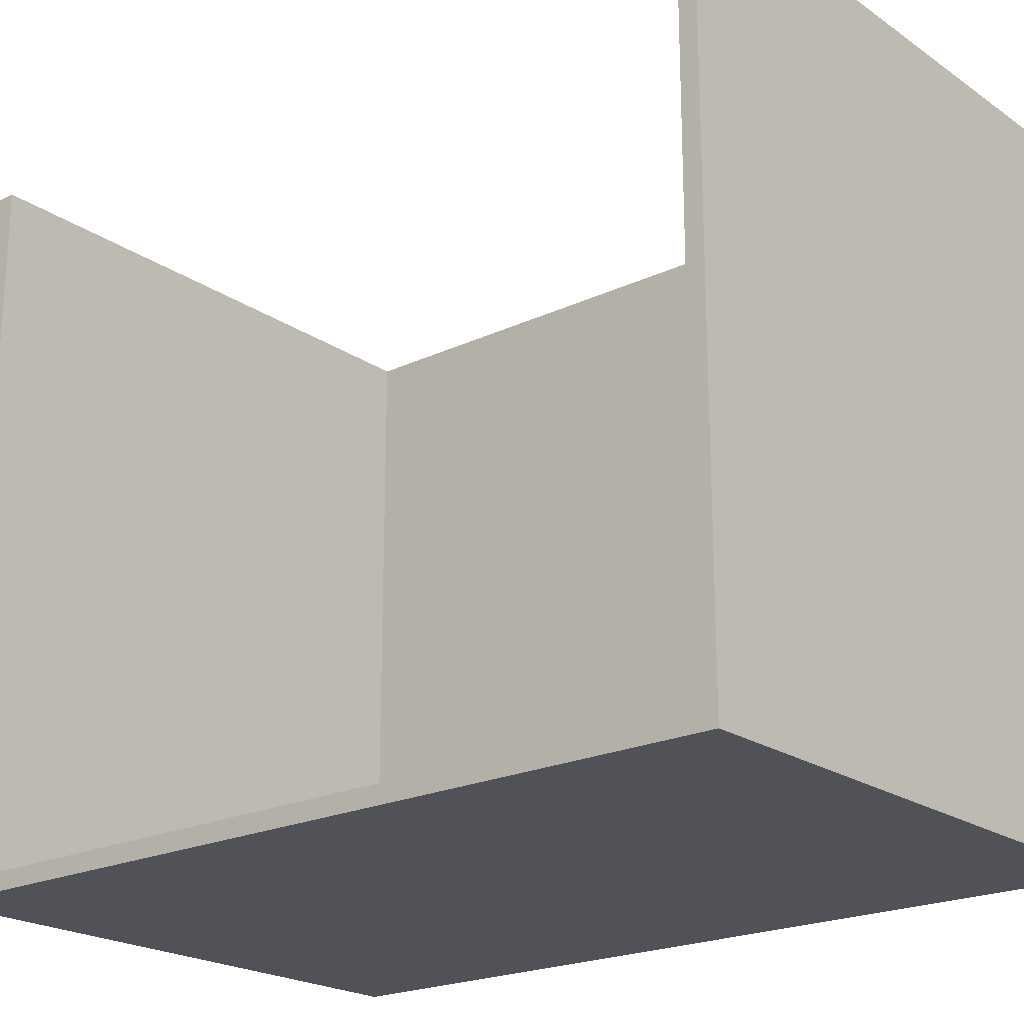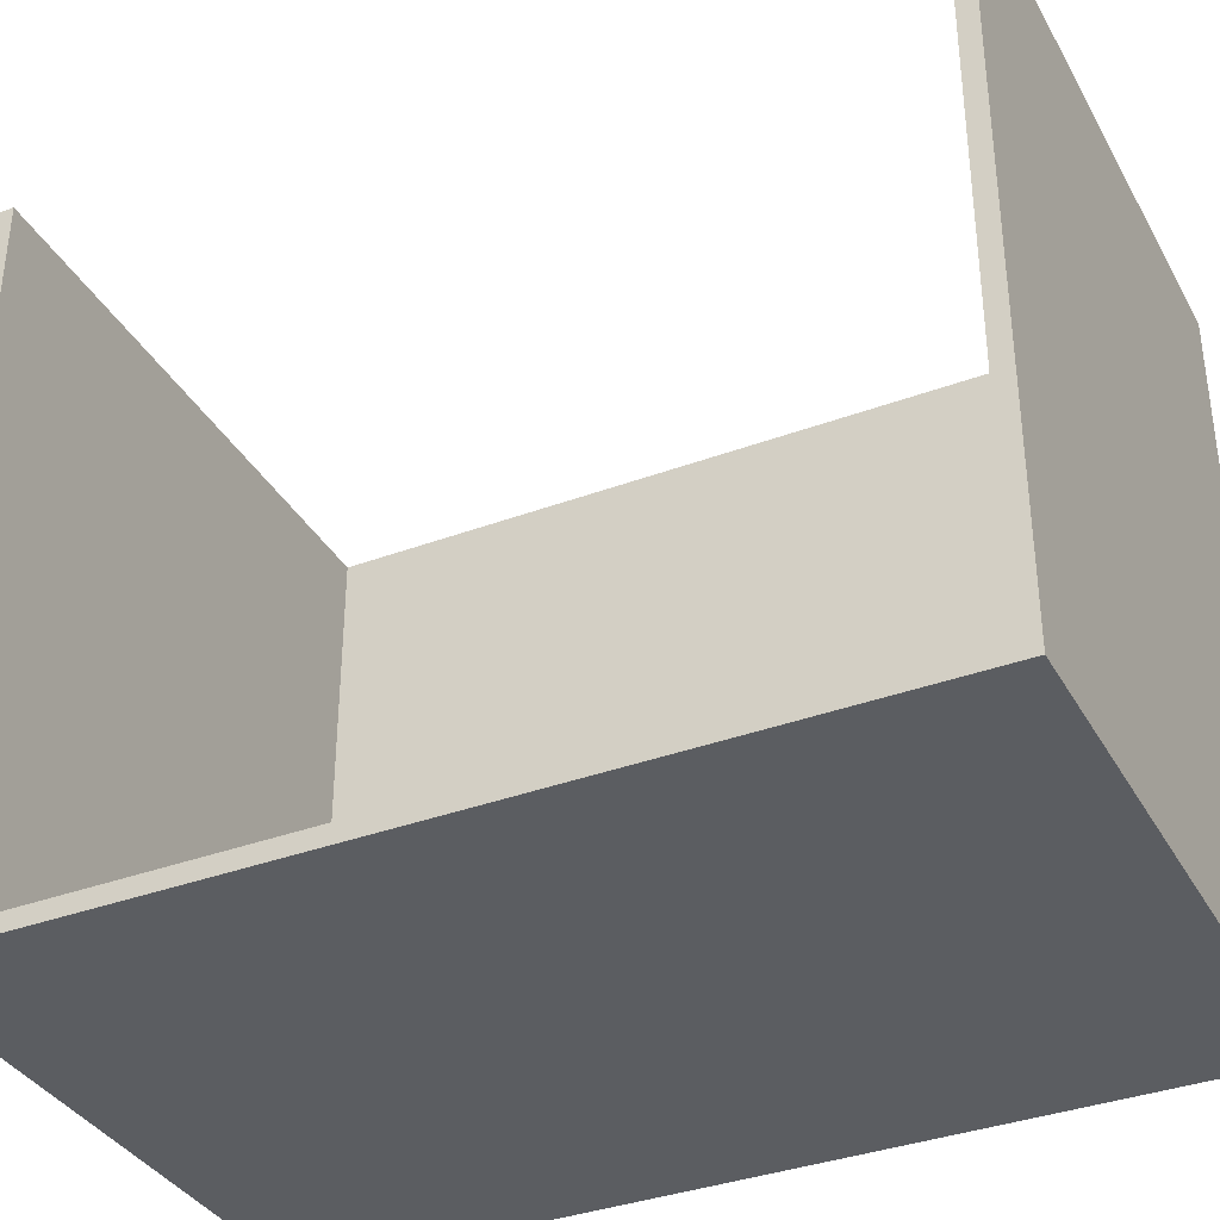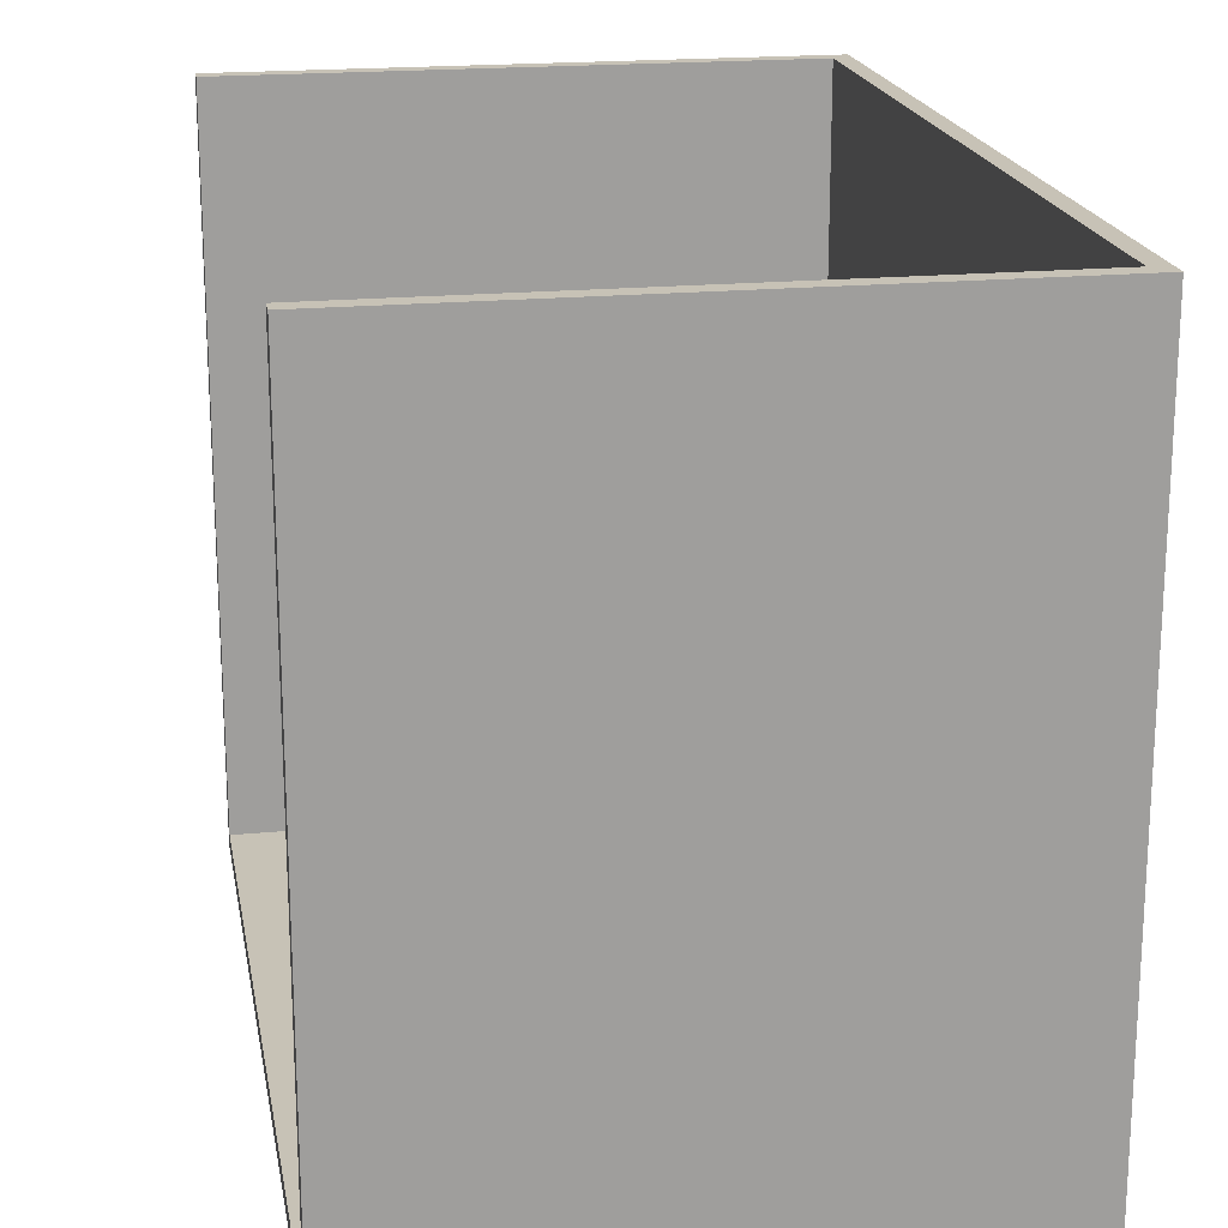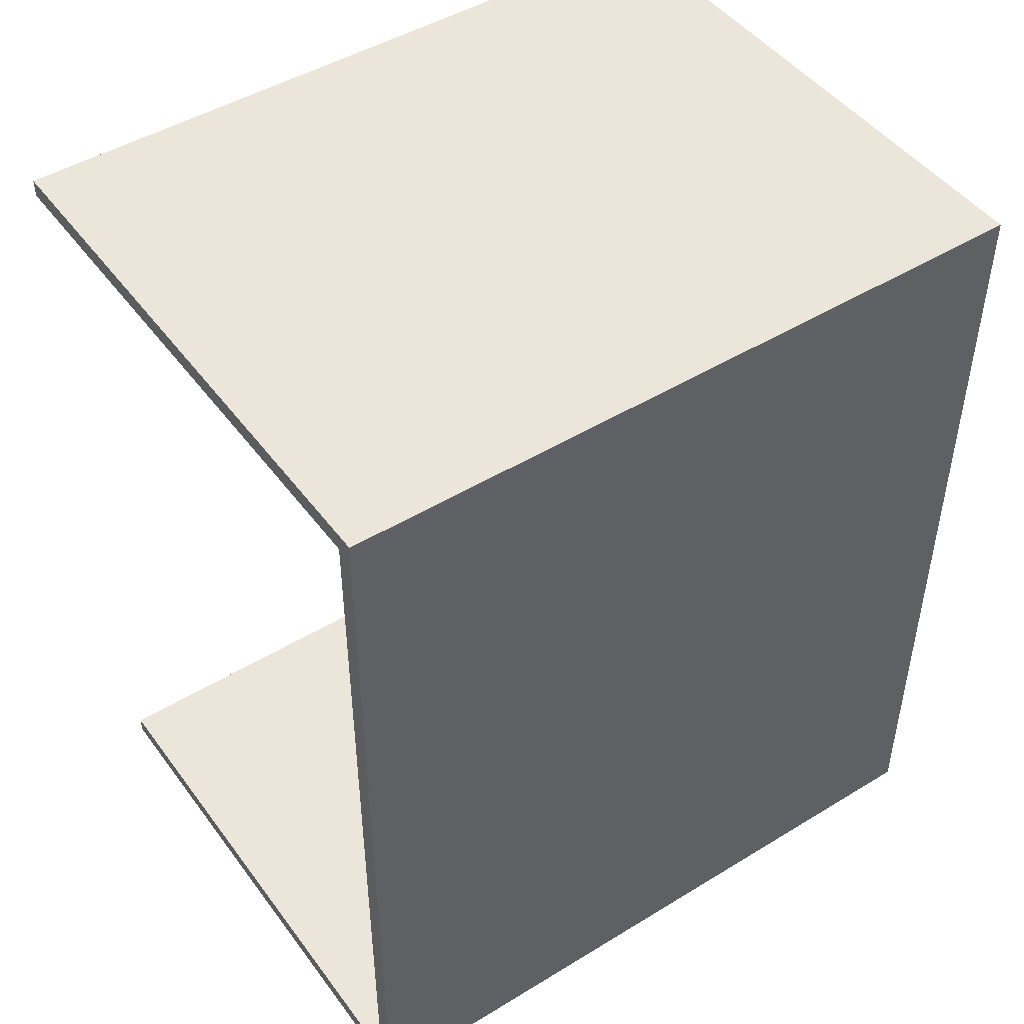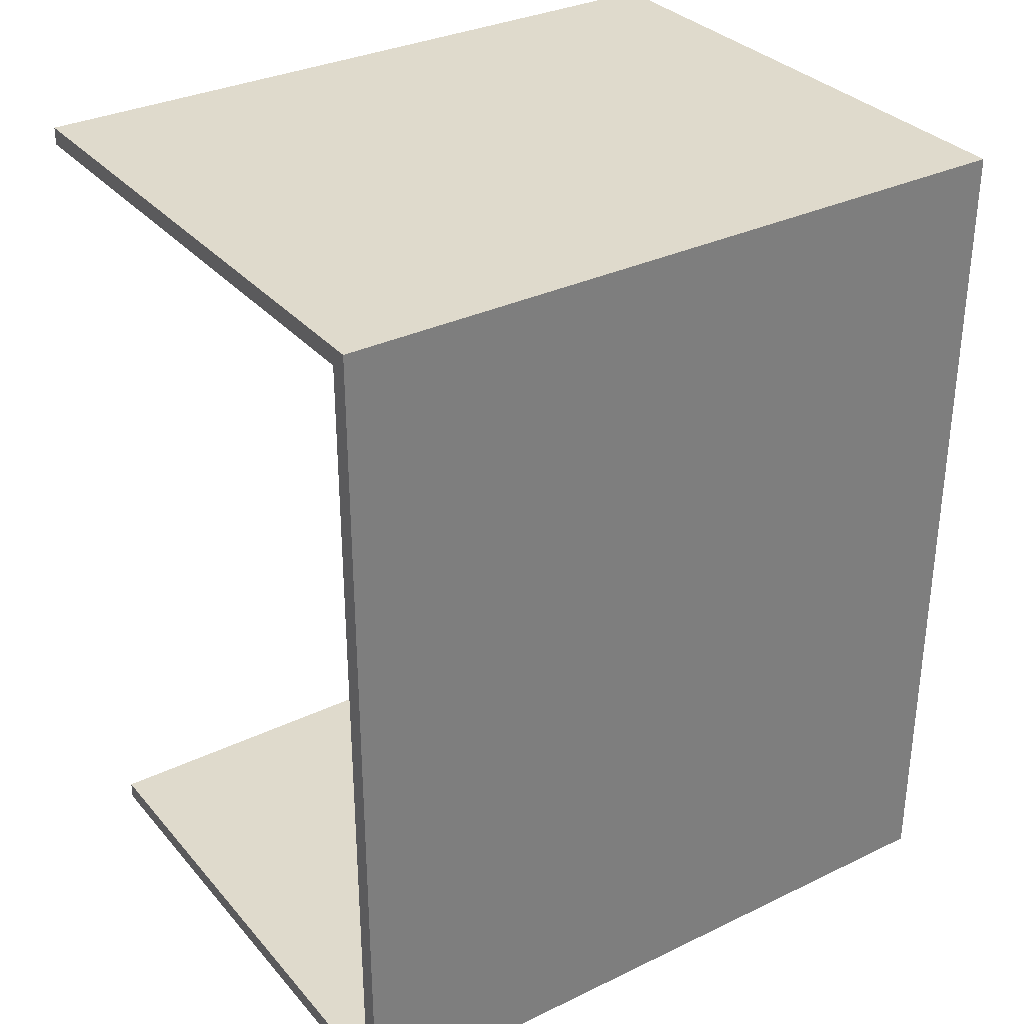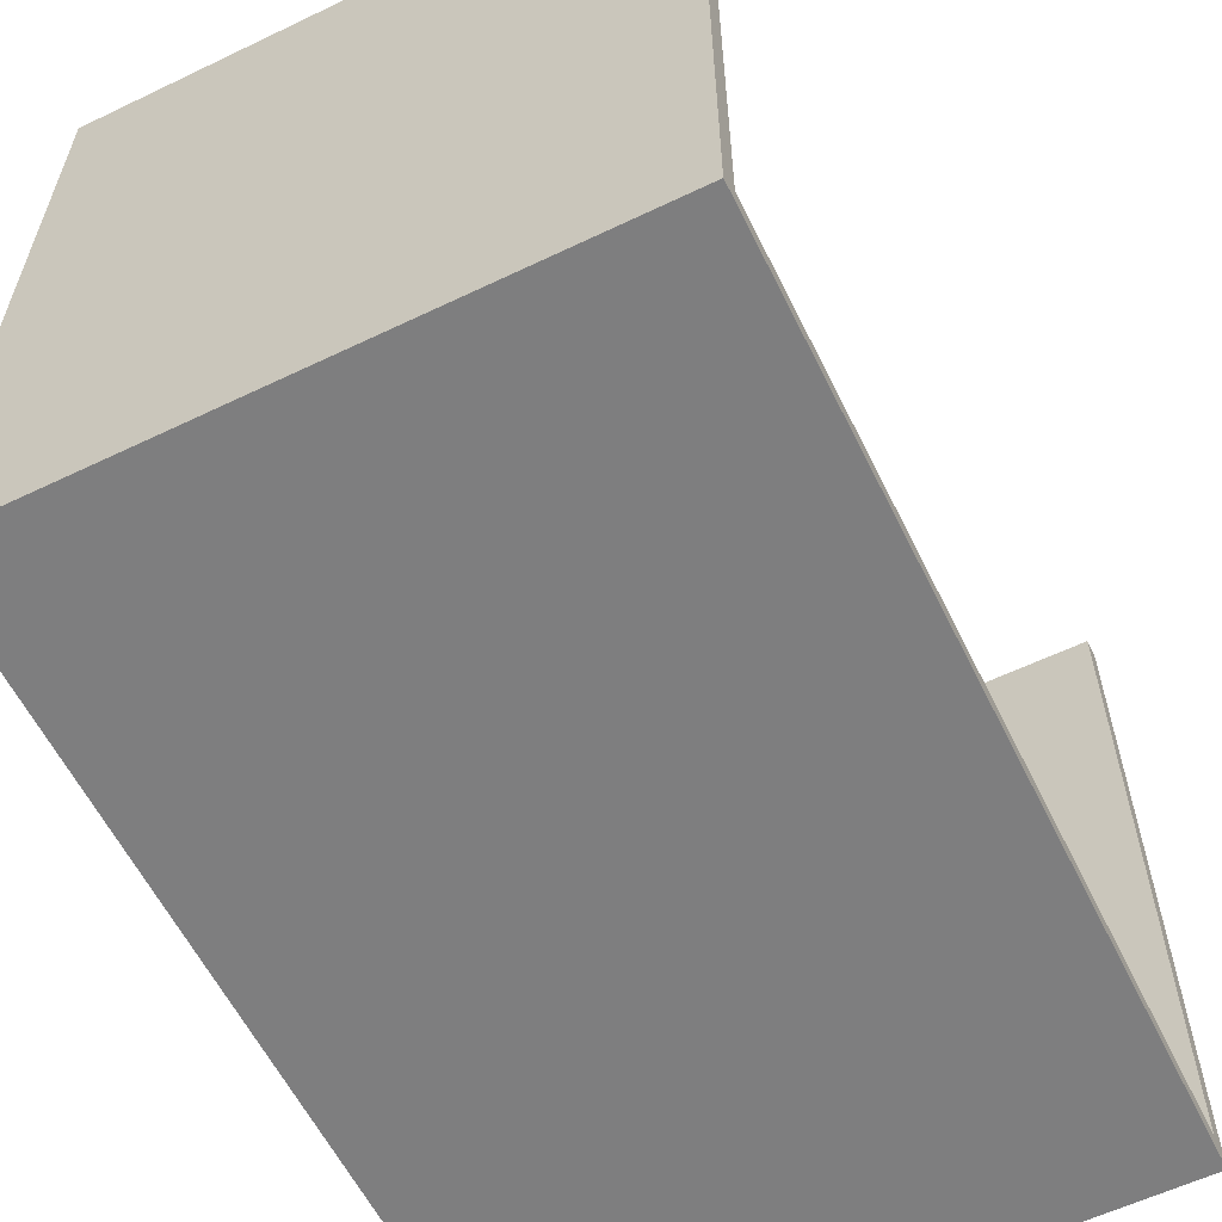
<metadata>
{"format":"obj","ext":"obj","renderer":"f3d","projection":"perspective","resolution":1024,"background":"white","views":[{"elev":-21.4,"azim":129.9,"up":"+Y"},{"elev":-36.1,"azim":116.0,"up":"+Y"},{"elev":19.3,"azim":169.9,"up":"+Y"},{"elev":47.1,"azim":-124.6,"up":"+Z"},{"elev":32.4,"azim":-123.8,"up":"+Z"},{"elev":-59.5,"azim":26.2,"up":"+Y"}]}
</metadata>
<code>
o Vert.020
v -0.2075 -0.2837 0.4572
v 0.4021 -0.2837 0.4381
v 0.4021 0.4783 0.4381
v -0.2075 0.4783 0.4572
v 0.4021 0.4783 0.4572
v -0.2075 0.4783 -0.4572
v 0.4021 0.4783 -0.4572
v 0.4021 -0.2837 -0.4572
v 0.4021 -0.2837 0.4572
v -0.2075 -0.2837 -0.4572
v -0.1885 -0.2647 0.4381
v 0.4021 -0.2837 0.4381
v 0.4021 0.4783 0.4381
v -0.1885 0.4783 0.4381
v 0.4021 0.4783 0.4381
v -0.1885 0.4783 -0.4381
v 0.4021 0.4783 -0.4381
v 0.4021 -0.2647 -0.4381
v 0.4021 -0.2647 0.4381
v -0.1885 -0.2647 -0.4381
f 1 9 5 4
f 10 8 9 1
f 10 1 4 6
f 8 10 6 7
f 11 14 15 19
f 20 11 19 18
f 20 16 14 11
f 18 17 16 20
f 5 9 19 15
f 4 5 15 14
f 6 4 14 16
f 8 7 17 18
f 9 8 18 19
f 7 6 16 17
l 3 5
l 9 2
l 13 15
l 19 12

</code>
